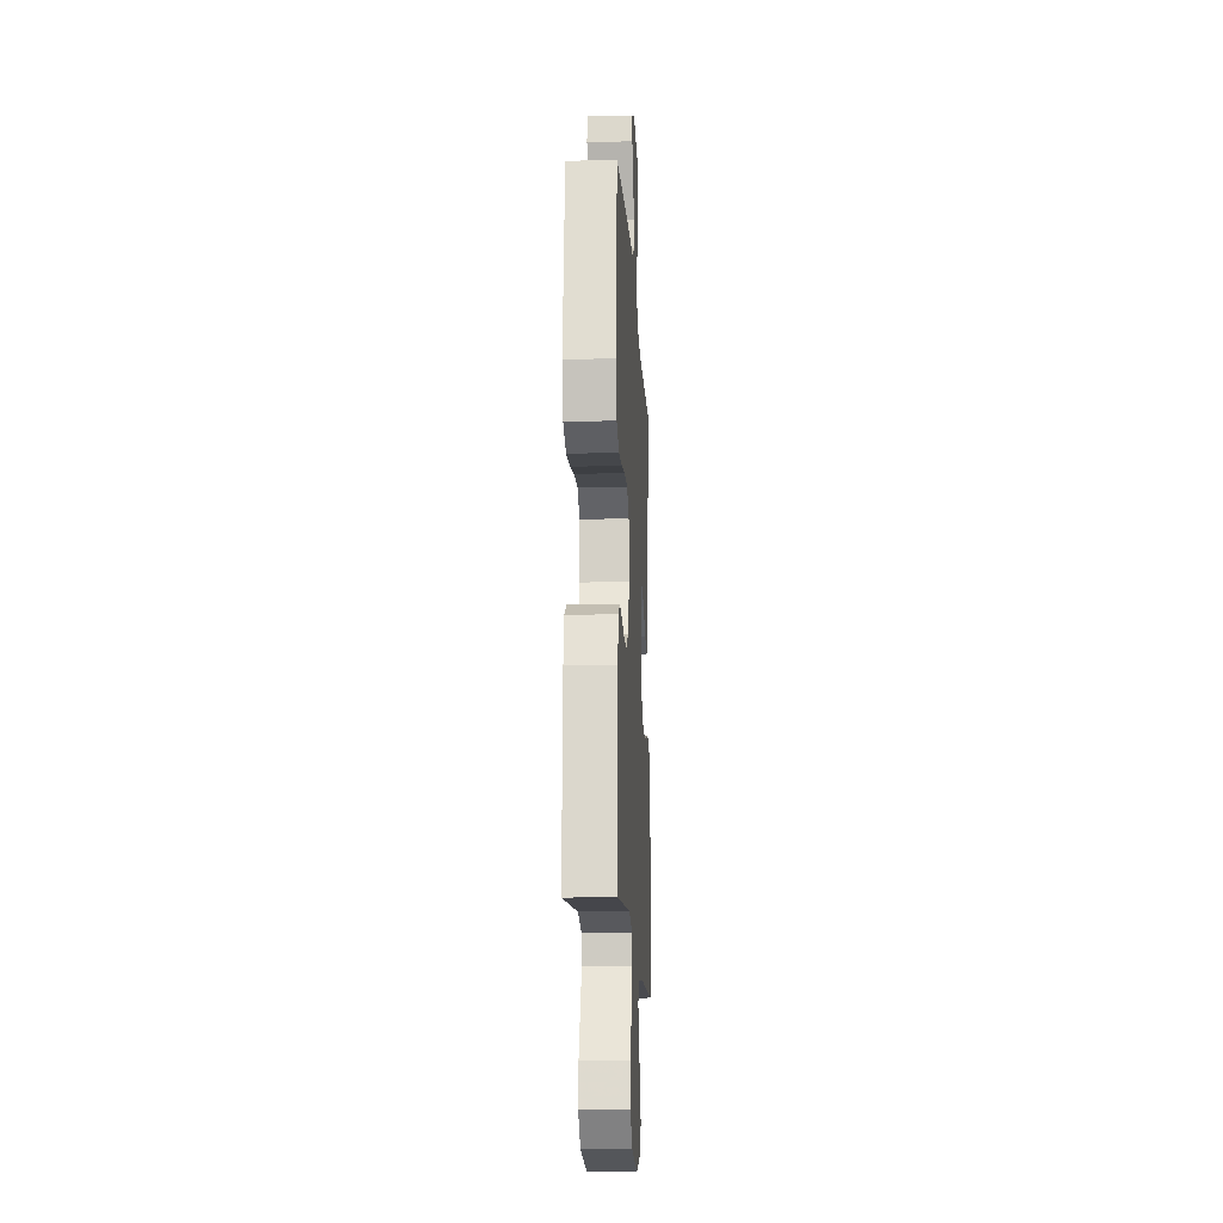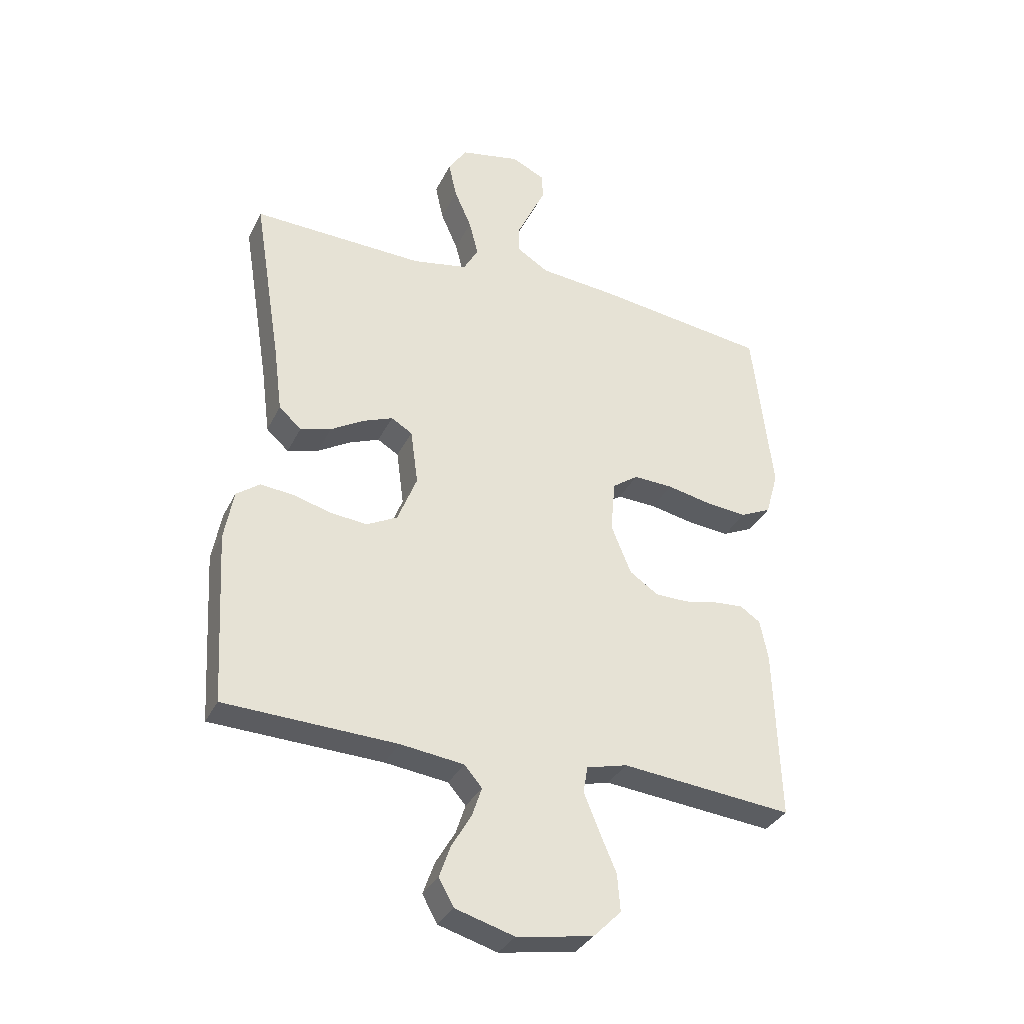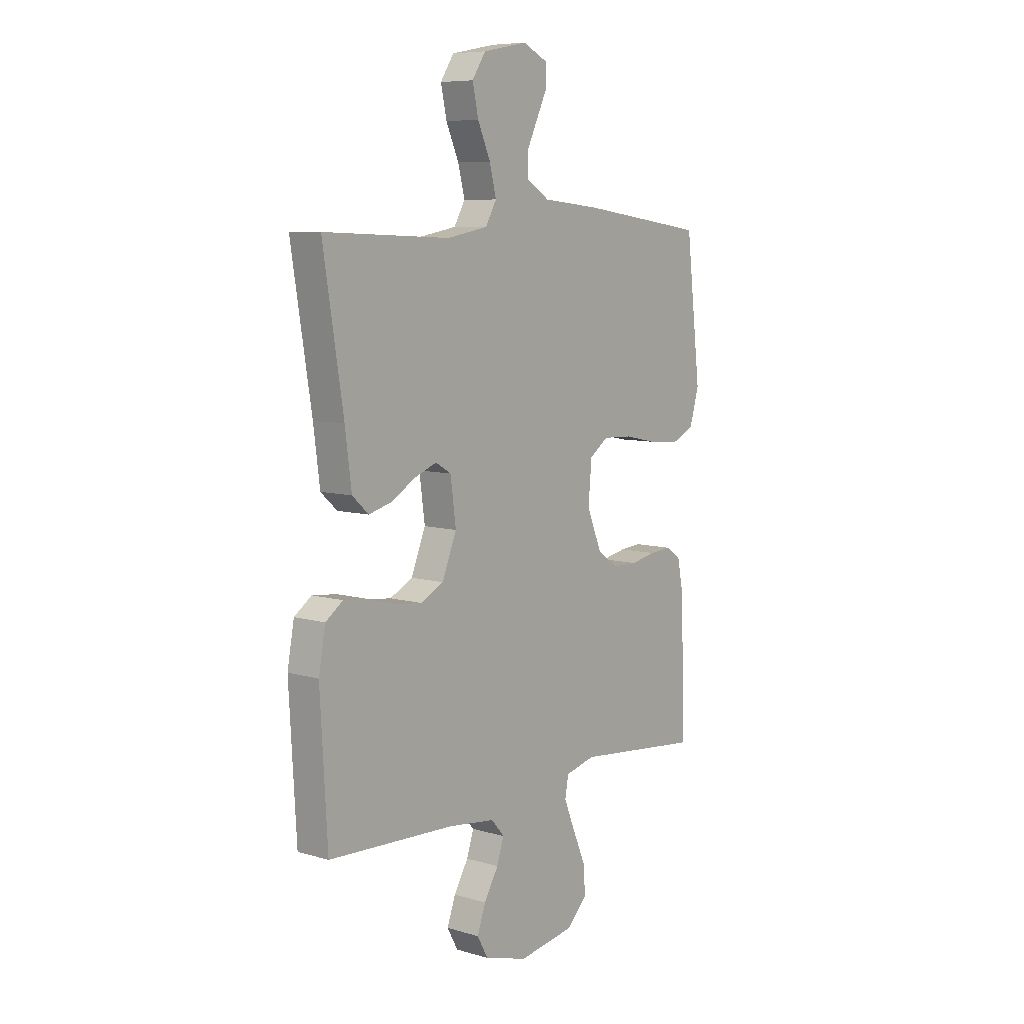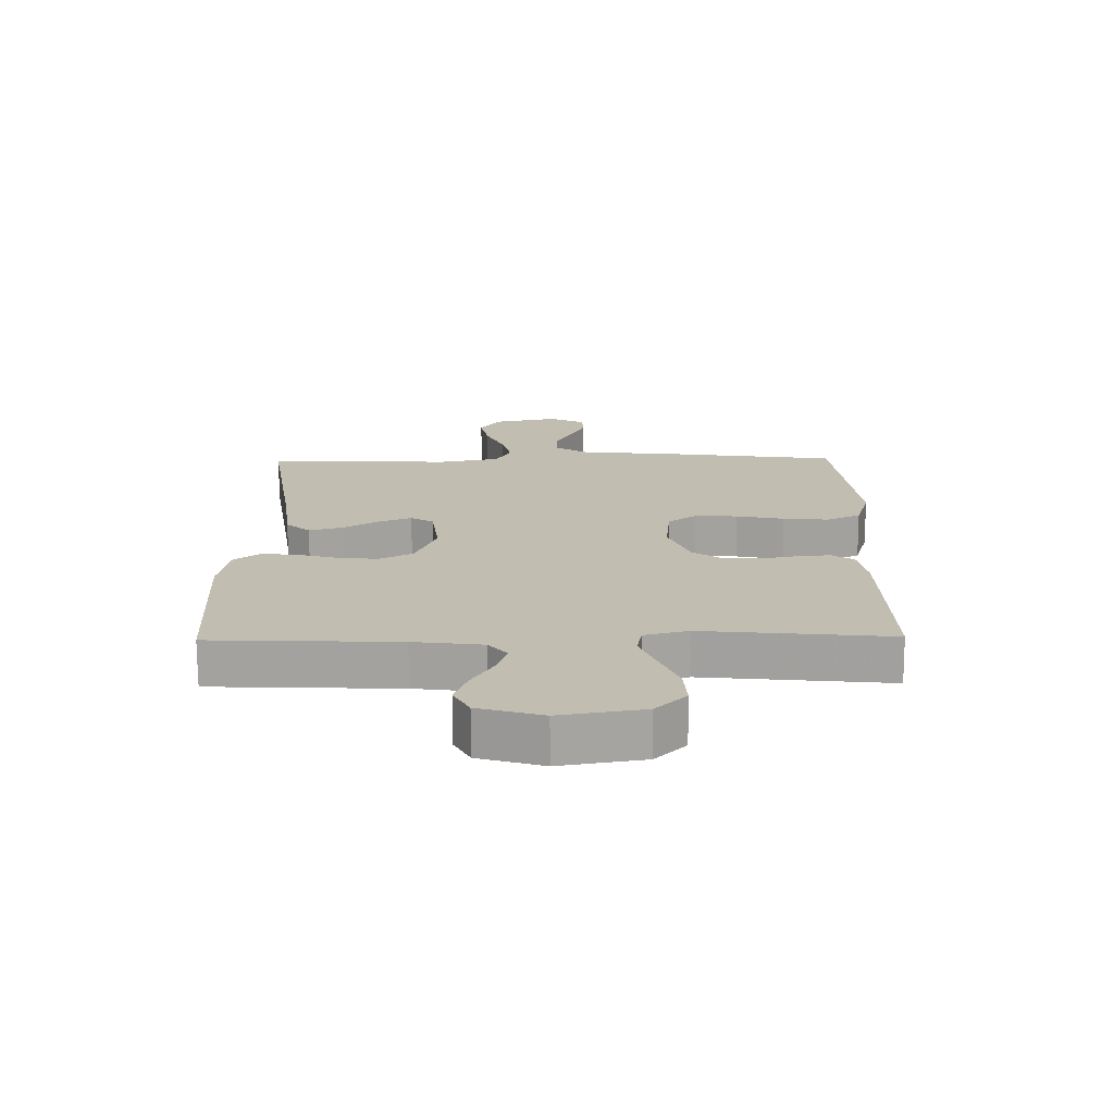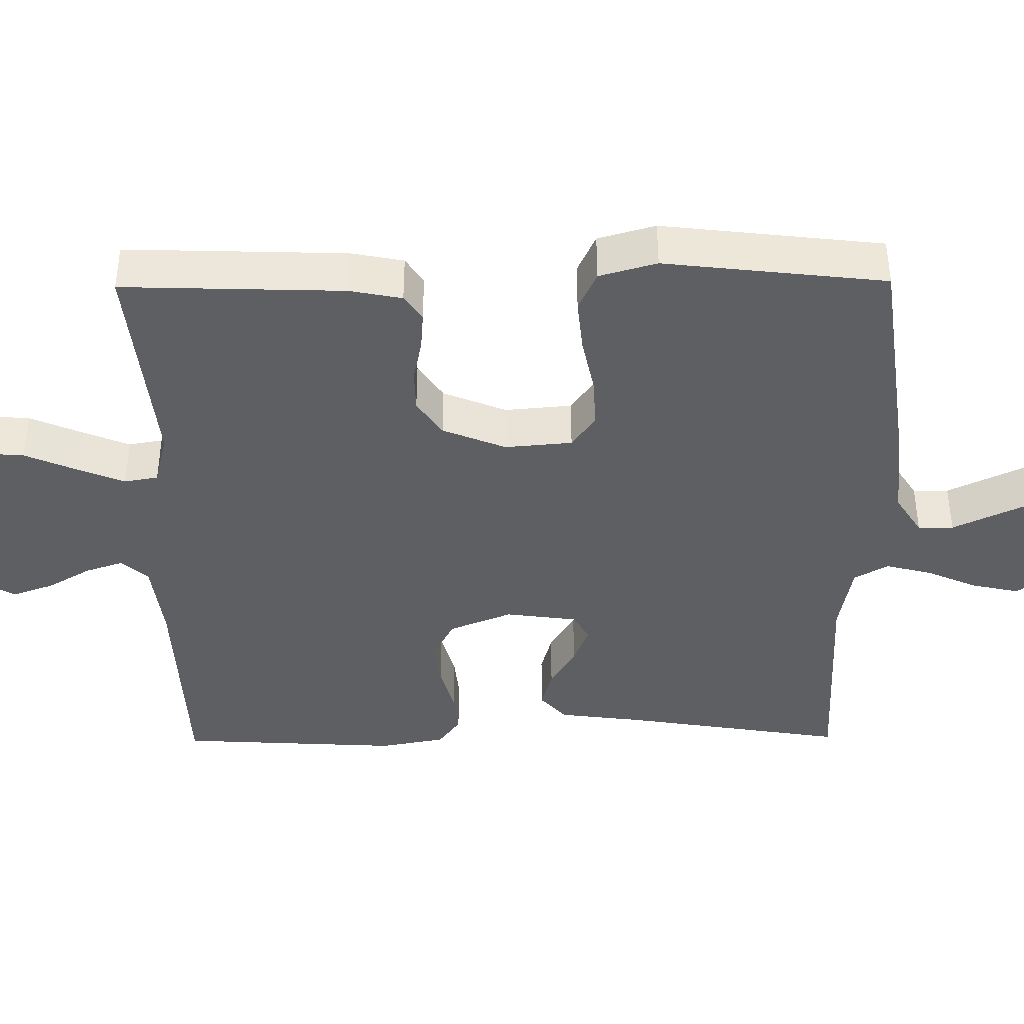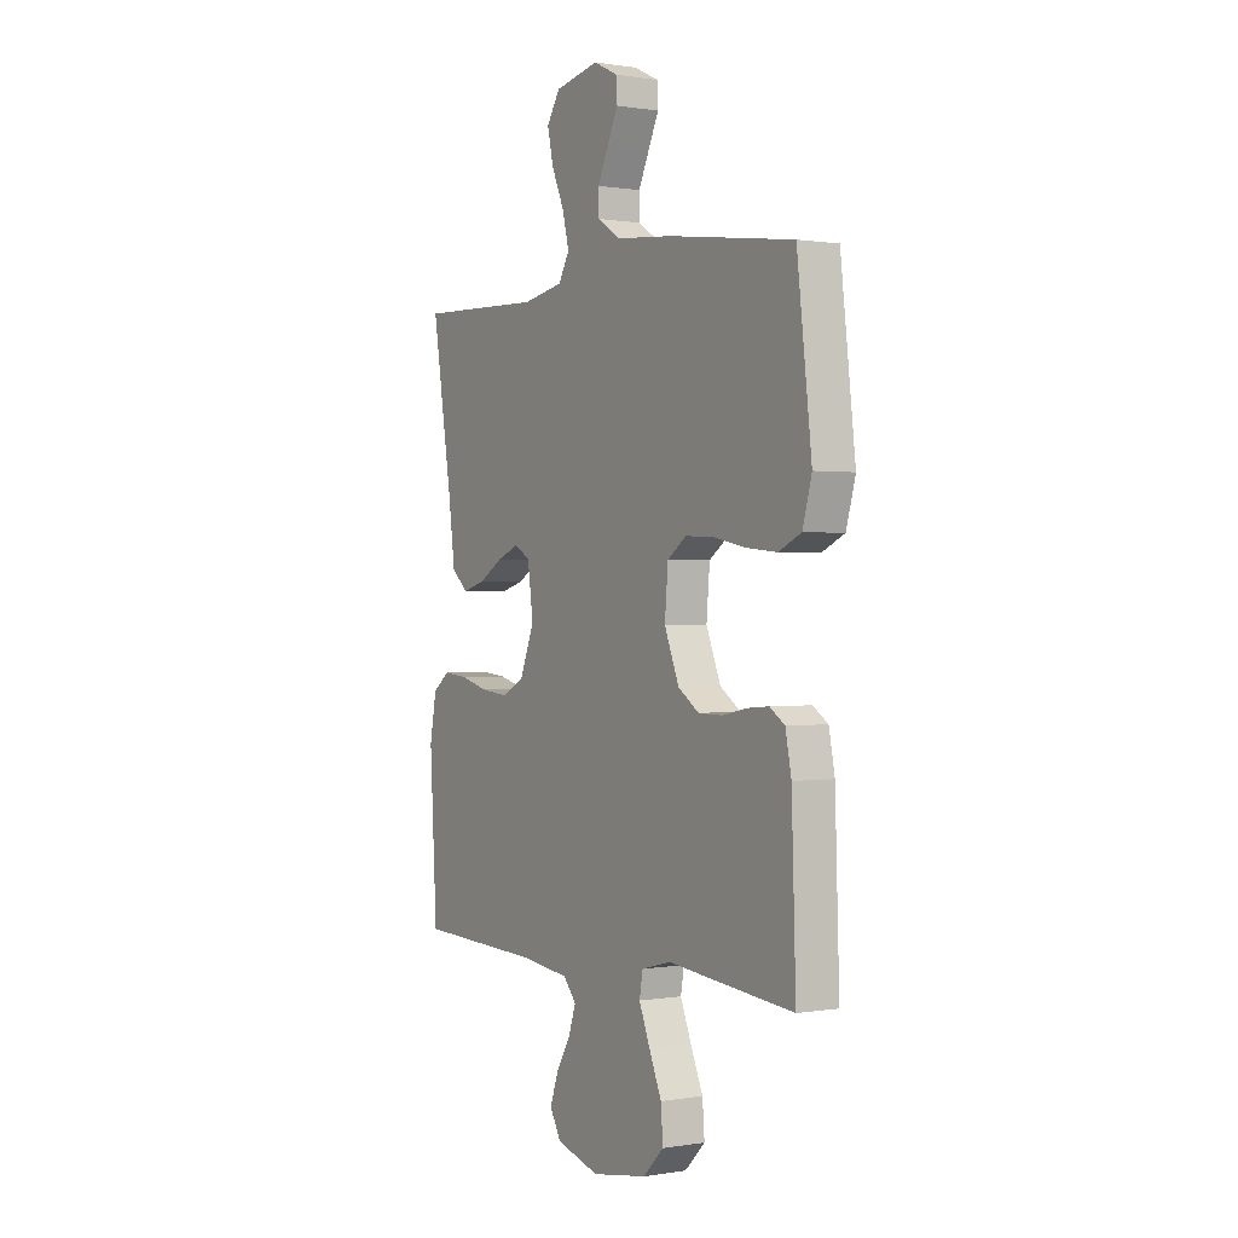
<metadata>
{"format":"obj","ext":"obj","renderer":"f3d","projection":"perspective","resolution":1024,"background":"white","views":[{"elev":-15.8,"azim":-86.8,"up":"+Z"},{"elev":-33.7,"azim":156.9,"up":"+Z"},{"elev":7.8,"azim":129.2,"up":"+Z"},{"elev":-73.0,"azim":-179.7,"up":"+Z"},{"elev":-40.7,"azim":-89.4,"up":"+Y"},{"elev":0.4,"azim":-121.8,"up":"+Z"}]}
</metadata>
<code>
v 0.5 0.07 -0.5
v 0.2 0.07 -0.512
v 0.089 0.07 -0.526
v 0.058 0.07 -0.562
v 0.075 0.07 -0.613
v 0.109 0.07 -0.671
v 0.129 0.07 -0.727
v 0.103 0.07 -0.774
v 0 0.07 -0.804
v -0.133 0.07 -0.782
v -0.182 0.07 -0.733
v -0.177 0.07 -0.668
v -0.147 0.07 -0.598
v -0.121 0.07 -0.534
v -0.129 0.07 -0.488
v -0.2 0.07 -0.47
v -0.5 0.07 -0.5
v -0.49 0.07 -0.2
v -0.476 0.07 -0.129
v -0.44 0.07 -0.105
v -0.389 0.07 -0.109
v -0.33 0.07 -0.121
v -0.272 0.07 -0.12
v -0.222 0.07 -0.086
v -0.187 0.07 0
v -0.195 0.07 0.091
v -0.24 0.07 0.123
v -0.309 0.07 0.12
v -0.386 0.07 0.104
v -0.459 0.07 0.097
v -0.513 0.07 0.122
v -0.535 0.07 0.2
v -0.5 0.07 0.5
v -0.2 0.07 0.541
v -0.064 0.07 0.554
v -0.009 0.07 0.589
v -0.009 0.07 0.637
v -0.035 0.07 0.692
v -0.06 0.07 0.745
v -0.058 0.07 0.79
v 0 0.07 0.818
v 0.105 0.07 0.797
v 0.137 0.07 0.748
v 0.123 0.07 0.684
v 0.093 0.07 0.616
v 0.077 0.07 0.553
v 0.103 0.07 0.507
v 0.2 0.07 0.489
v 0.5 0.07 0.5
v 0.452 0.07 0.2
v 0.437 0.07 0.084
v 0.398 0.07 0.049
v 0.344 0.07 0.064
v 0.287 0.07 0.098
v 0.234 0.07 0.119
v 0.197 0.07 0.097
v 0.184 0.07 0
v 0.218 0.07 -0.085
v 0.272 0.07 -0.113
v 0.336 0.07 -0.106
v 0.402 0.07 -0.088
v 0.46 0.07 -0.082
v 0.501 0.07 -0.112
v 0.517 0.07 -0.2
v 0.5 0 -0.5
v 0.2 0 -0.512
v 0.089 0 -0.526
v 0.058 0 -0.562
v 0.075 0 -0.613
v 0.109 0 -0.671
v 0.129 0 -0.727
v 0.103 0 -0.774
v 0 0 -0.804
v -0.133 0 -0.782
v -0.182 0 -0.733
v -0.177 0 -0.668
v -0.147 0 -0.598
v -0.121 0 -0.534
v -0.129 0 -0.488
v -0.2 0 -0.47
v -0.5 0 -0.5
v -0.49 0 -0.2
v -0.476 0 -0.129
v -0.44 0 -0.105
v -0.389 0 -0.109
v -0.33 0 -0.121
v -0.272 0 -0.12
v -0.222 0 -0.086
v -0.187 0 0
v -0.195 0 0.091
v -0.24 0 0.123
v -0.309 0 0.12
v -0.386 0 0.104
v -0.459 0 0.097
v -0.513 0 0.122
v -0.535 0 0.2
v -0.5 0 0.5
v -0.2 0 0.541
v -0.064 0 0.554
v -0.009 0 0.589
v -0.009 0 0.637
v -0.035 0 0.692
v -0.06 0 0.745
v -0.058 0 0.79
v 0 0 0.818
v 0.105 0 0.797
v 0.137 0 0.748
v 0.123 0 0.684
v 0.093 0 0.616
v 0.077 0 0.553
v 0.103 0 0.507
v 0.2 0 0.489
v 0.5 0 0.5
v 0.452 0 0.2
v 0.437 0 0.084
v 0.398 0 0.049
v 0.344 0 0.064
v 0.287 0 0.098
v 0.234 0 0.119
v 0.197 0 0.097
v 0.184 0 0
v 0.218 0 -0.085
v 0.272 0 -0.113
v 0.336 0 -0.106
v 0.402 0 -0.088
v 0.46 0 -0.082
v 0.501 0 -0.112
v 0.517 0 -0.2
f 64 1 2
f 63 64 2
f 62 63 2
f 61 62 2
f 60 61 2
f 59 60 2 3
f 58 59 3 4
f 57 58 4
f 56 57 4
f 52 53 54
f 51 52 54
f 50 51 54
f 50 54 55
f 49 50 55
f 48 49 55
f 47 48 55 56
f 43 44 45
f 42 43 45
f 41 42 45
f 40 41 45
f 39 40 45
f 38 39 45
f 37 38 45
f 36 37 45 46
f 47 56 4
f 46 47 4
f 36 46 4
f 35 36 4
f 33 34 35
f 32 33 35
f 31 32 35
f 30 31 35
f 29 30 35
f 28 29 35
f 20 21 22
f 19 20 22
f 18 19 22
f 17 18 22
f 16 17 22
f 15 16 22 23
f 11 12 13
f 10 11 13
f 9 10 13
f 8 9 13
f 7 8 13
f 6 7 13
f 5 6 13
f 4 5 13 14
f 35 4 14 15
f 27 28 35
f 26 27 35
f 25 26 35 15
f 15 23 24
f 15 24 25
f 66 65 128
f 66 128 127
f 66 127 126
f 66 126 125
f 66 125 124
f 67 66 124 123
f 68 67 123 122
f 68 122 121
f 68 121 120
f 118 117 116
f 118 116 115
f 118 115 114
f 119 118 114
f 119 114 113
f 119 113 112
f 120 119 112 111
f 109 108 107
f 109 107 106
f 109 106 105
f 109 105 104
f 109 104 103
f 109 103 102
f 109 102 101
f 110 109 101 100
f 68 120 111
f 68 111 110
f 68 110 100
f 68 100 99
f 99 98 97
f 99 97 96
f 99 96 95
f 99 95 94
f 99 94 93
f 99 93 92
f 86 85 84
f 86 84 83
f 86 83 82
f 86 82 81
f 86 81 80
f 87 86 80 79
f 77 76 75
f 77 75 74
f 77 74 73
f 77 73 72
f 77 72 71
f 77 71 70
f 77 70 69
f 78 77 69 68
f 79 78 68 99
f 99 92 91
f 99 91 90
f 79 99 90 89
f 88 87 79
f 89 88 79
f 1 65 66 2
f 2 66 67 3
f 3 67 68 4
f 4 68 69 5
f 5 69 70 6
f 6 70 71 7
f 7 71 72 8
f 8 72 73 9
f 9 73 74 10
f 10 74 75 11
f 11 75 76 12
f 12 76 77 13
f 13 77 78 14
f 14 78 79 15
f 15 79 80 16
f 16 80 81 17
f 17 81 82 18
f 18 82 83 19
f 19 83 84 20
f 20 84 85 21
f 21 85 86 22
f 22 86 87 23
f 23 87 88 24
f 24 88 89 25
f 25 89 90 26
f 26 90 91 27
f 27 91 92 28
f 28 92 93 29
f 29 93 94 30
f 30 94 95 31
f 31 95 96 32
f 32 96 97 33
f 33 97 98 34
f 34 98 99 35
f 35 99 100 36
f 36 100 101 37
f 37 101 102 38
f 38 102 103 39
f 39 103 104 40
f 40 104 105 41
f 41 105 106 42
f 42 106 107 43
f 43 107 108 44
f 44 108 109 45
f 45 109 110 46
f 46 110 111 47
f 47 111 112 48
f 48 112 113 49
f 49 113 114 50
f 50 114 115 51
f 51 115 116 52
f 52 116 117 53
f 53 117 118 54
f 54 118 119 55
f 55 119 120 56
f 56 120 121 57
f 57 121 122 58
f 58 122 123 59
f 59 123 124 60
f 60 124 125 61
f 61 125 126 62
f 62 126 127 63
f 63 127 128 64
f 64 128 65 1

</code>
